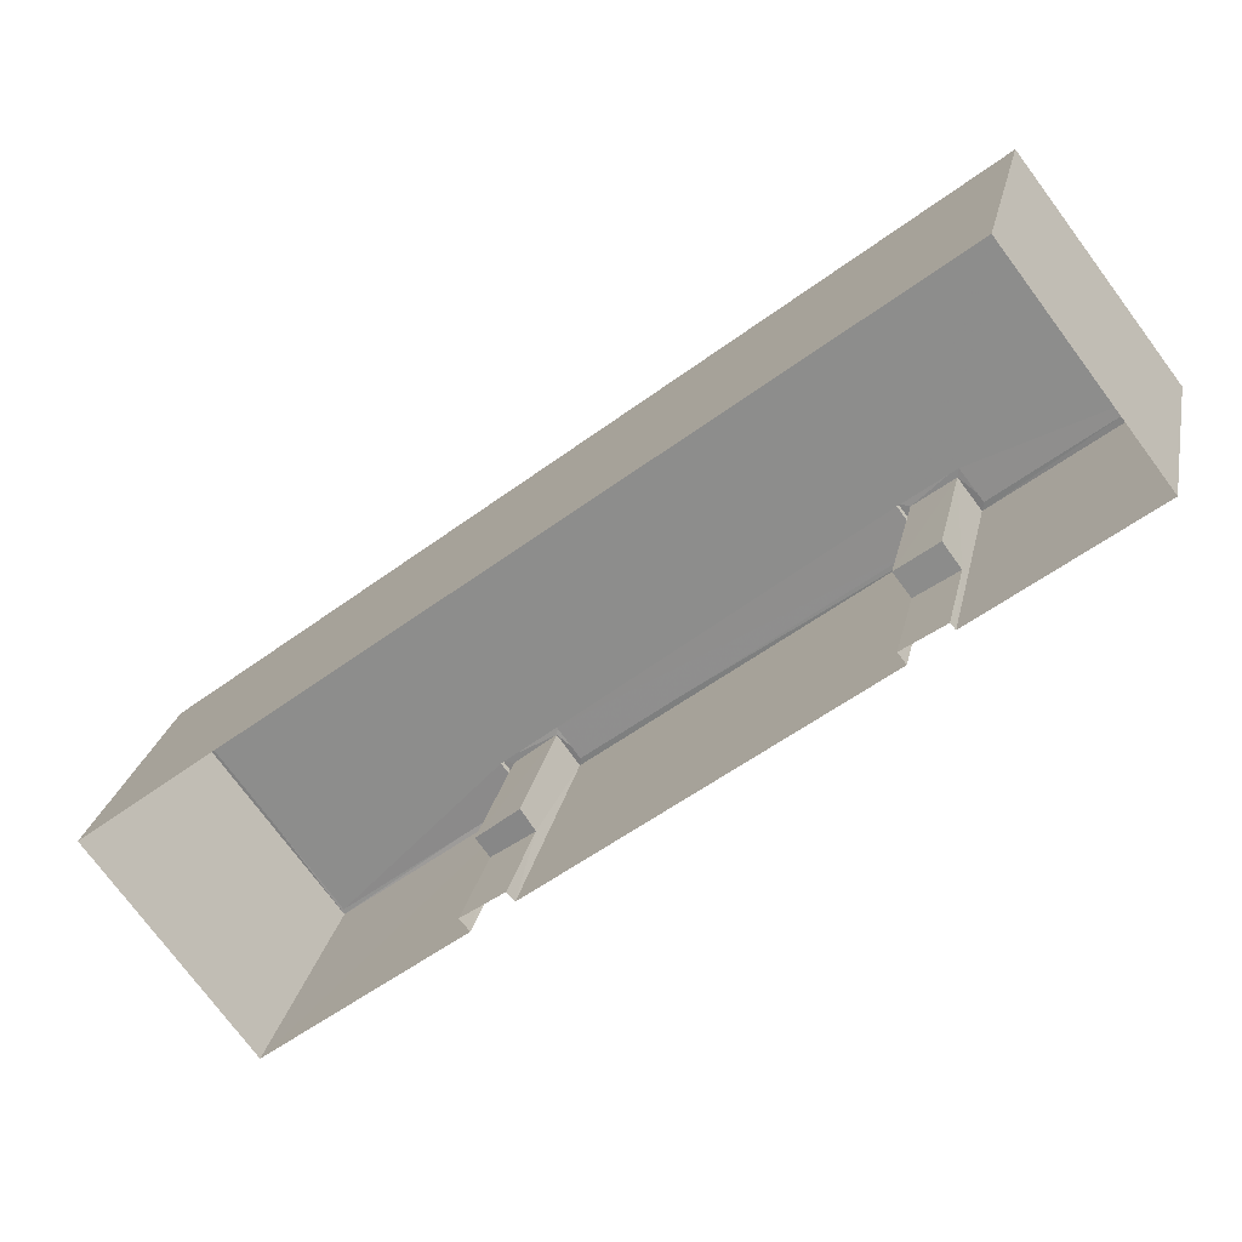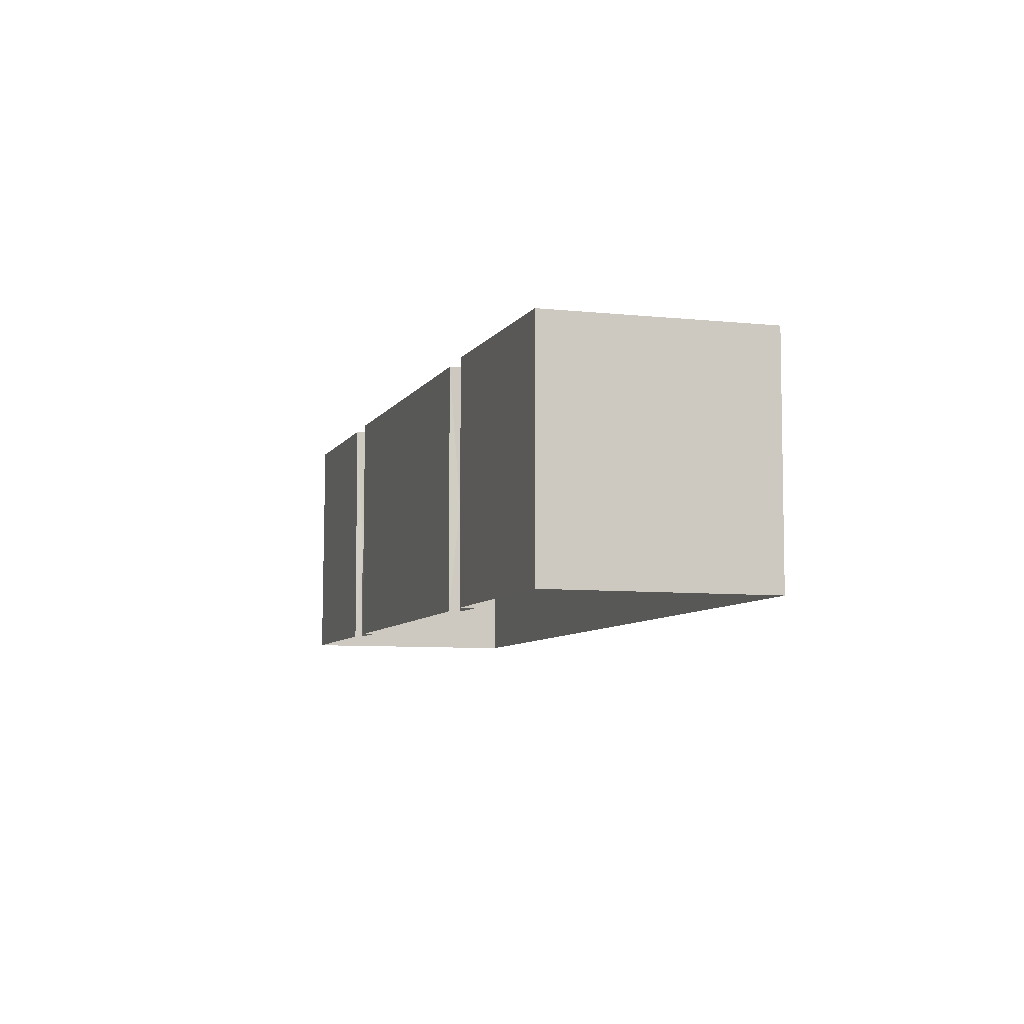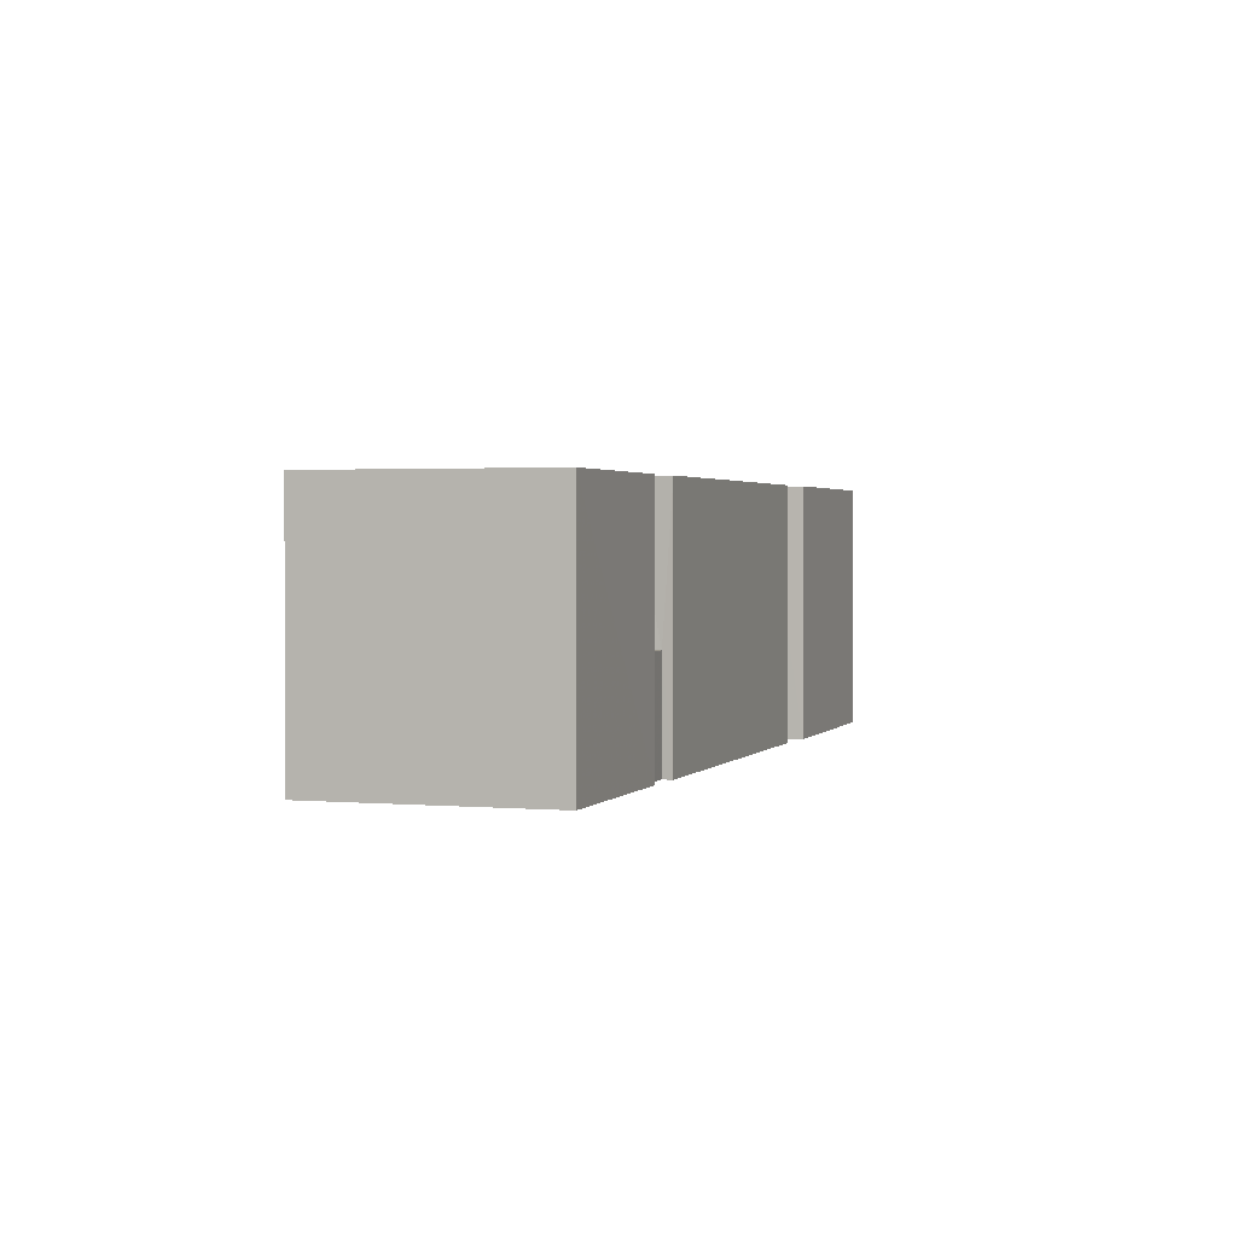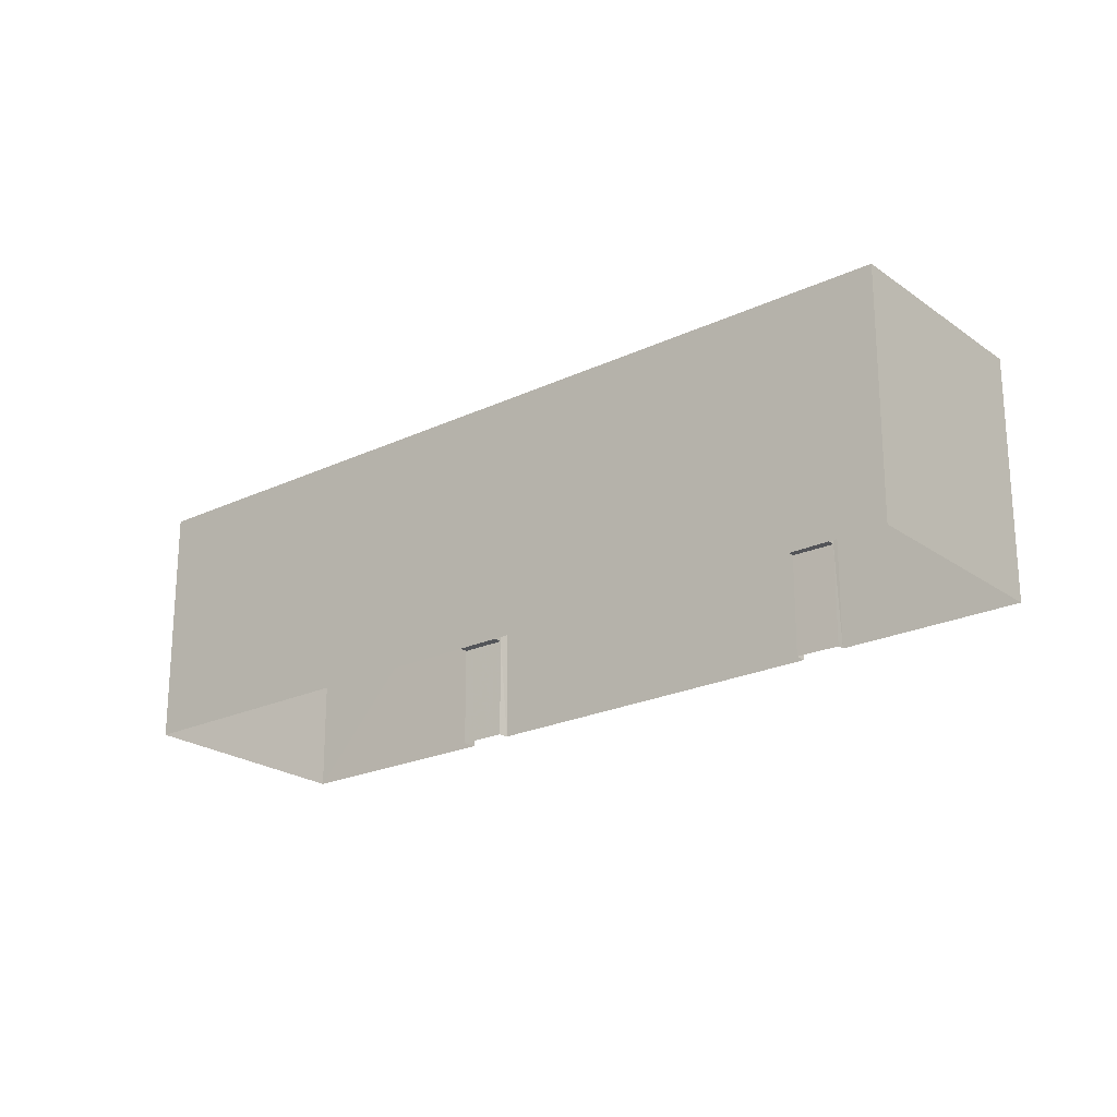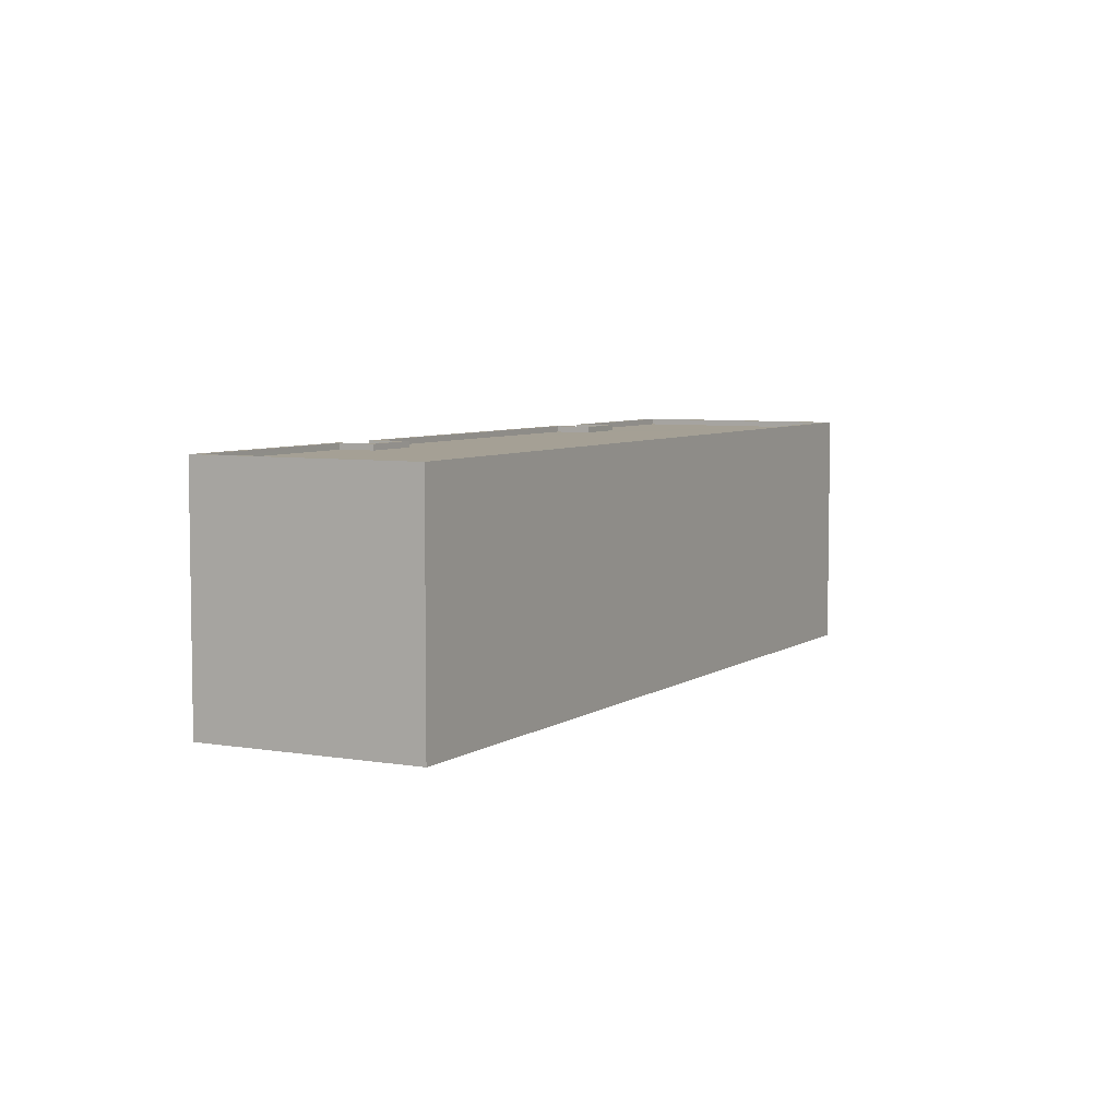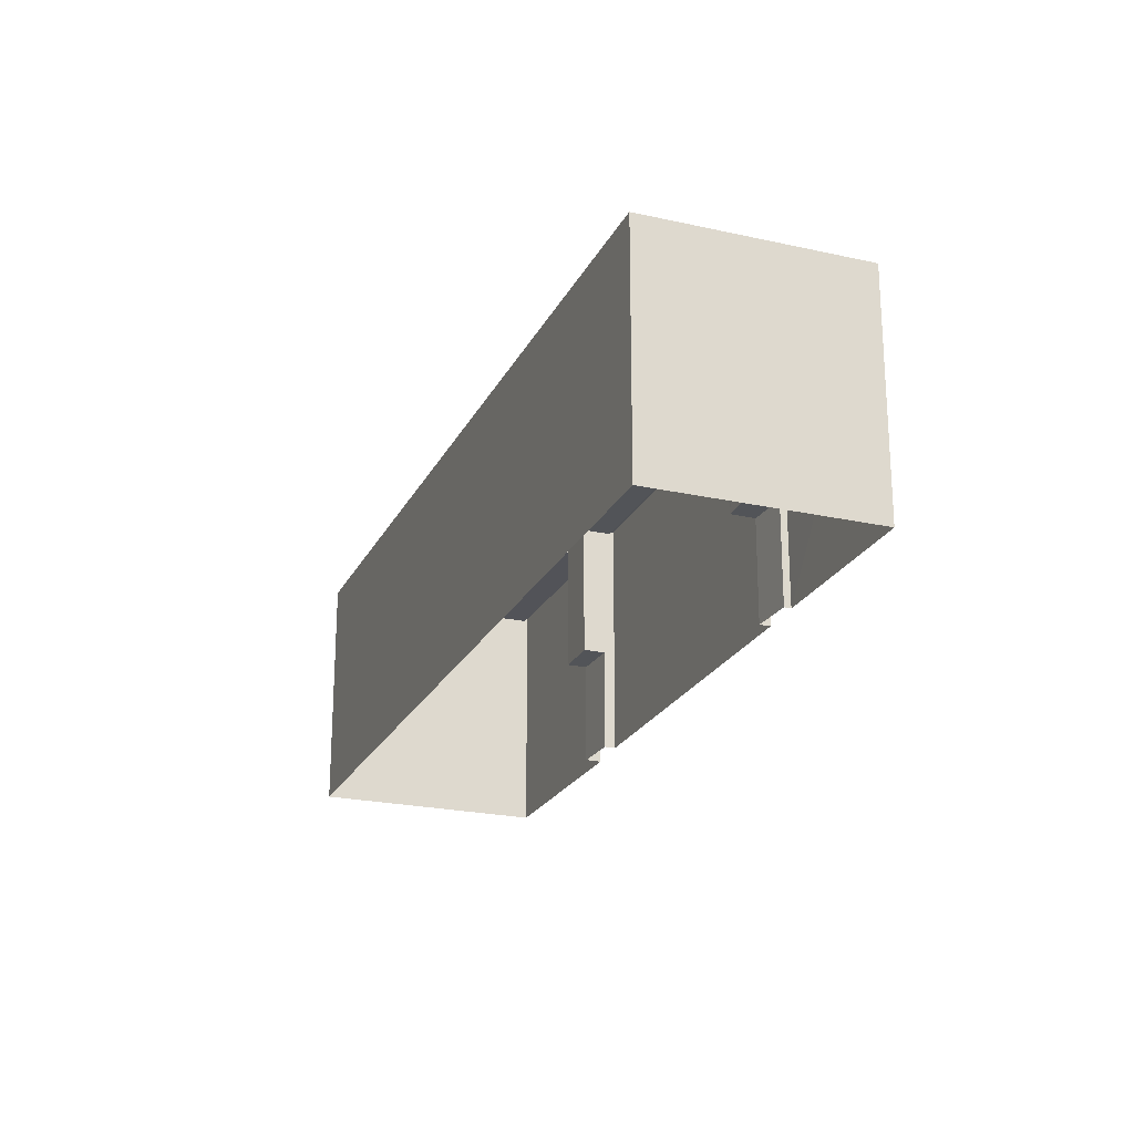
<metadata>
{"format":"obj","ext":"obj","renderer":"f3d","projection":"perspective","resolution":1024,"background":"white","views":[{"elev":23.3,"azim":-168.8,"up":"+Y"},{"elev":-7.1,"azim":35.0,"up":"+Z"},{"elev":1.9,"azim":-109.6,"up":"+Z"},{"elev":-22.5,"azim":-178.3,"up":"+Z"},{"elev":5.8,"azim":80.5,"up":"+Z"},{"elev":-22.7,"azim":-148.5,"up":"+Z"}]}
</metadata>
<code>
v 1.197e+05 7.868e+05 21
v 1.197e+05 7.868e+05 20.99
v 1.197e+05 7.868e+05 21
v 1.197e+05 7.868e+05 20.99
v 1.197e+05 7.868e+05 21
v 1.197e+05 7.868e+05 21.01
v 1.197e+05 7.868e+05 21
v 1.197e+05 7.868e+05 21.01
v 1.197e+05 7.868e+05 21.01
v 1.197e+05 7.868e+05 21.01
v 1.197e+05 7.868e+05 21.01
v 1.197e+05 7.868e+05 21.01
v 1.197e+05 7.868e+05 25.36
v 1.197e+05 7.868e+05 25.36
v 1.197e+05 7.868e+05 25.36
v 1.197e+05 7.868e+05 25.36
v 1.197e+05 7.868e+05 31.25
v 1.197e+05 7.868e+05 31.25
v 1.197e+05 7.868e+05 31.25
v 1.197e+05 7.868e+05 31.25
v 1.197e+05 7.868e+05 31.25
v 1.197e+05 7.868e+05 31.25
v 1.197e+05 7.868e+05 31.24
v 1.197e+05 7.868e+05 31.24
v 1.197e+05 7.868e+05 31.23
v 1.197e+05 7.868e+05 31.24
v 1.197e+05 7.868e+05 31.24
v 1.197e+05 7.868e+05 31.25
v 1.197e+05 7.868e+05 31.25
v 1.197e+05 7.868e+05 31.25
v 1.197e+05 7.868e+05 31.25
v 1.197e+05 7.868e+05 31.24
v 1.197e+05 7.868e+05 31.23
v 1.197e+05 7.868e+05 31.24
v 1.197e+05 7.868e+05 31.24
v 1.197e+05 7.868e+05 31.24
v 1.197e+05 7.868e+05 30.99
v 1.197e+05 7.868e+05 30.98
v 1.197e+05 7.868e+05 30.99
v 1.197e+05 7.868e+05 30.98
v 1.197e+05 7.868e+05 31
v 1.197e+05 7.868e+05 30.99
v 1.197e+05 7.868e+05 30.99
v 1.197e+05 7.868e+05 31
v 1.197e+05 7.868e+05 31
v 1.197e+05 7.868e+05 31
v 1.197e+05 7.868e+05 31
v 1.197e+05 7.868e+05 31
v 1.197e+05 7.868e+05 31.23
v 1.197e+05 7.868e+05 31.23
v 1.197e+05 7.868e+05 31.25
v 1.197e+05 7.868e+05 31.25
v 1.197e+05 7.868e+05 25.37
v 1.197e+05 7.868e+05 25.37
v 1.197e+05 7.868e+05 25.37
v 1.197e+05 7.868e+05 25.37
f 1 2 3
f 2 1 4
f 5 6 7
f 7 8 4
f 9 8 10
f 11 9 10
f 6 12 7
f 7 4 1
f 10 8 12
f 12 8 7
f 13 14 15
f 13 16 14
f 17 18 19
f 20 21 22
f 21 23 24
f 25 26 27
f 28 29 19
f 30 28 20
f 30 29 28
f 29 17 19
f 31 30 20
f 26 32 27
f 25 33 26
f 34 24 23
f 34 32 35
f 36 34 35
f 35 32 26
f 31 20 22
f 24 34 36
f 22 21 24
f 37 38 39
f 38 40 39
f 41 42 43
f 43 40 44
f 45 46 47
f 47 46 44
f 39 40 43
f 41 43 48
f 46 48 44
f 48 43 44
f 25 49 50
f 25 50 33
f 51 18 52
f 49 51 52
f 52 18 17
f 52 50 49
f 53 54 55
f 53 56 54
f 16 1 14
f 16 7 1
f 32 14 27
f 27 14 3
f 32 15 14
f 3 14 1
f 27 3 2
f 25 27 2
f 13 34 16
f 7 16 5
f 5 16 23
f 16 34 23
f 5 21 6
f 5 23 21
f 20 53 21
f 21 53 6
f 20 56 53
f 6 53 12
f 54 28 55
f 10 55 11
f 11 55 19
f 55 28 19
f 11 18 9
f 11 19 18
f 18 8 9
f 18 51 8
f 51 4 8
f 51 49 4
f 25 2 4
f 49 25 4
f 15 32 34
f 13 15 34
f 56 20 28
f 54 56 28
f 33 40 38
f 33 50 40
f 26 38 37
f 26 33 38
f 26 37 39
f 35 26 39
f 36 39 43
f 36 35 39
f 24 43 42
f 24 36 43
f 22 42 41
f 22 24 42
f 31 41 48
f 31 22 41
f 30 48 46
f 30 31 48
f 29 46 45
f 29 30 46
f 17 45 47
f 17 29 45
f 17 47 44
f 52 17 44
f 52 44 40
f 50 52 40
f 12 55 10
f 12 53 55

</code>
